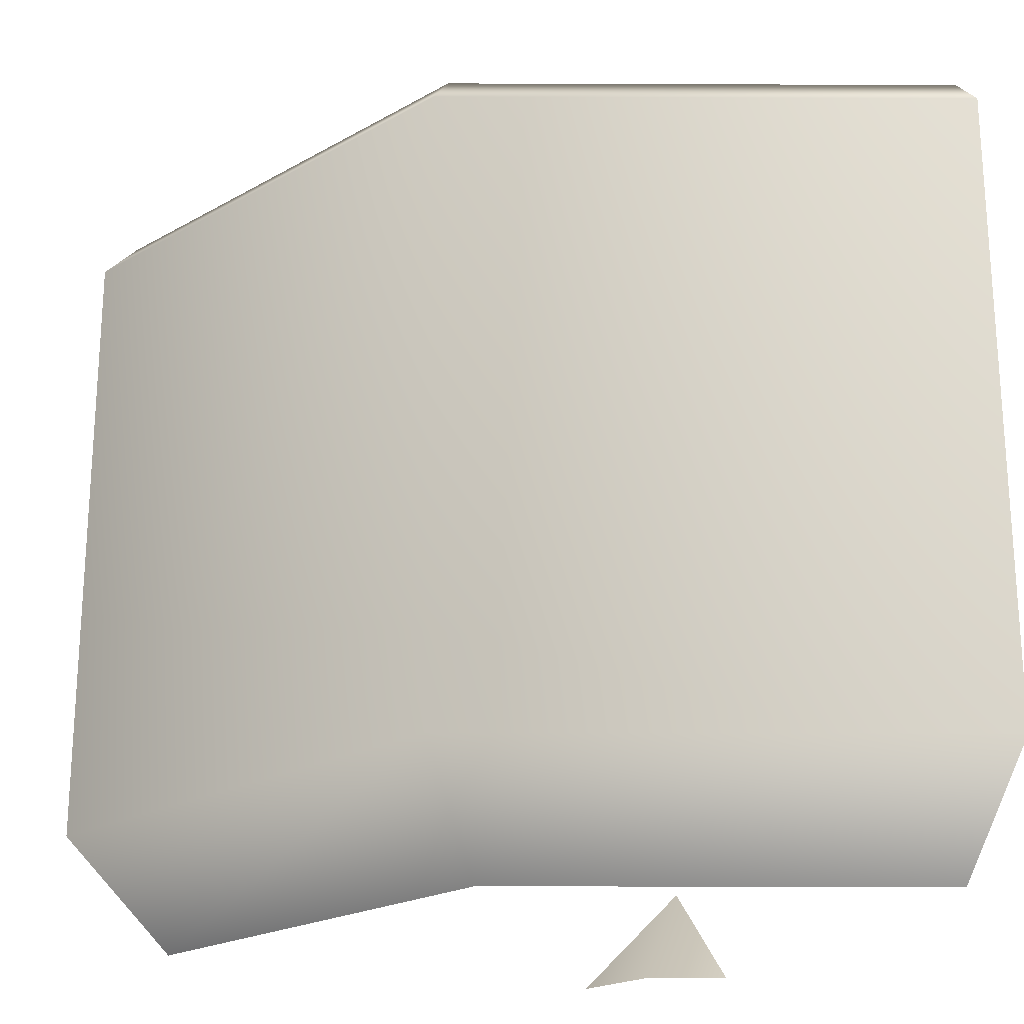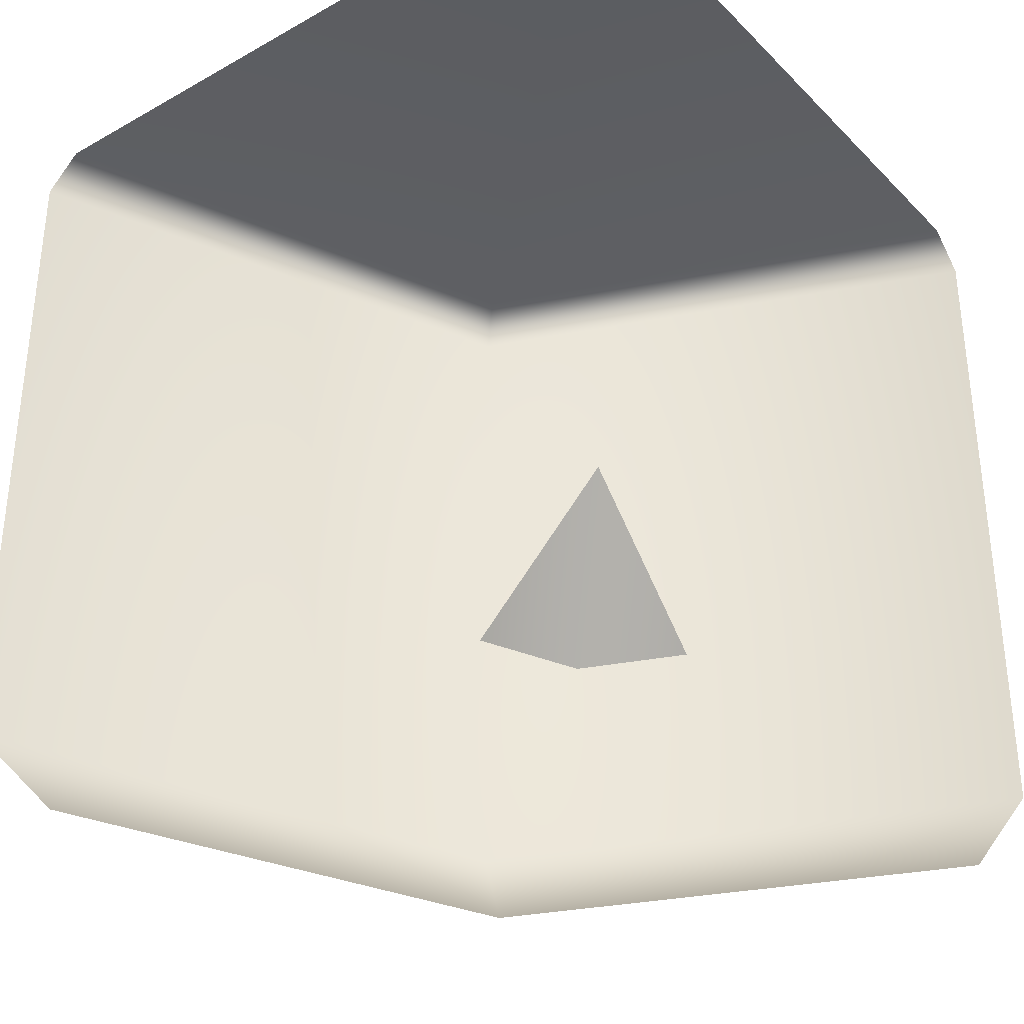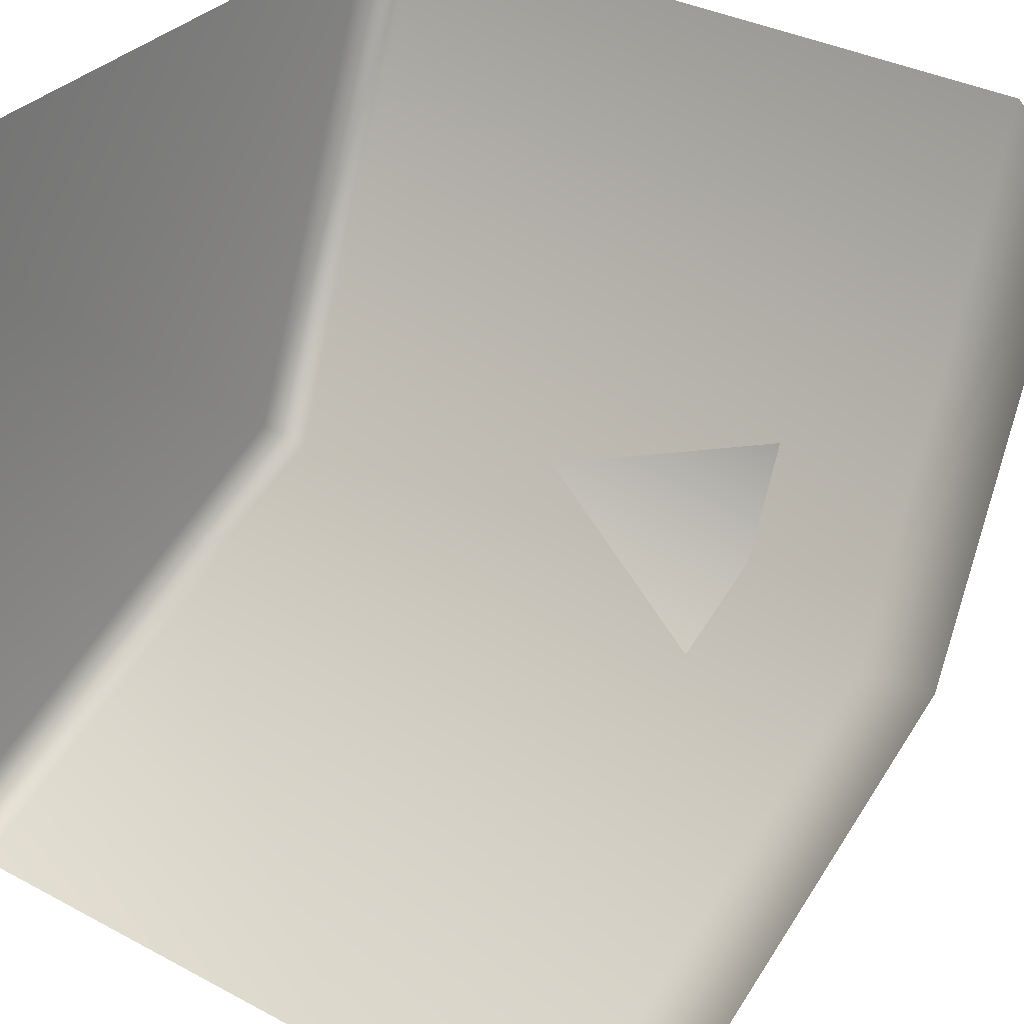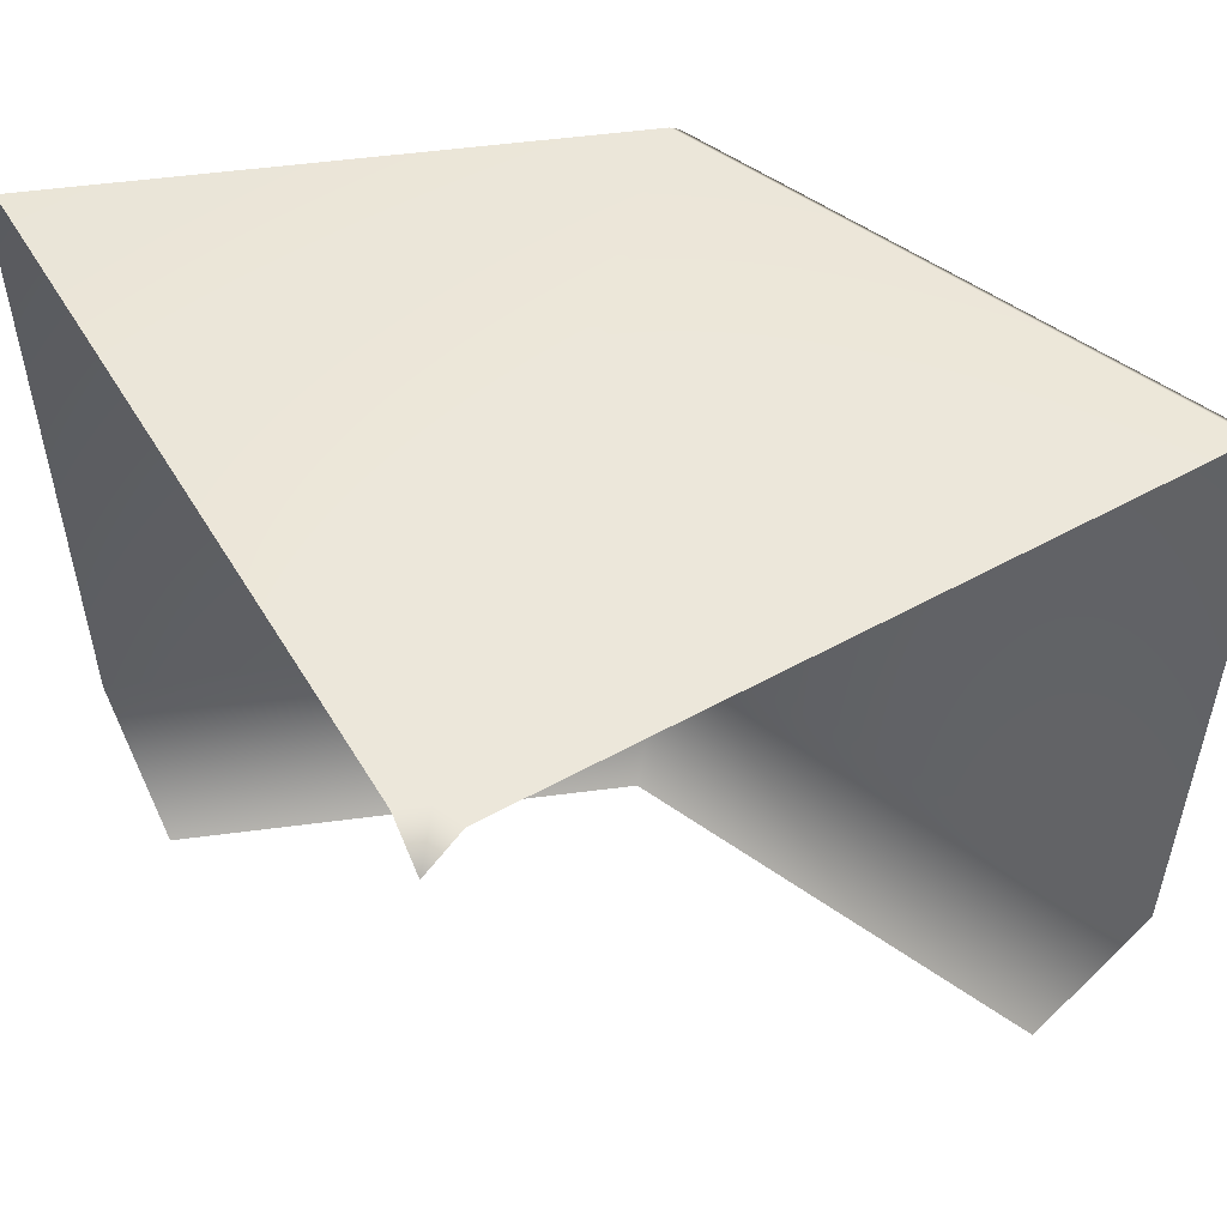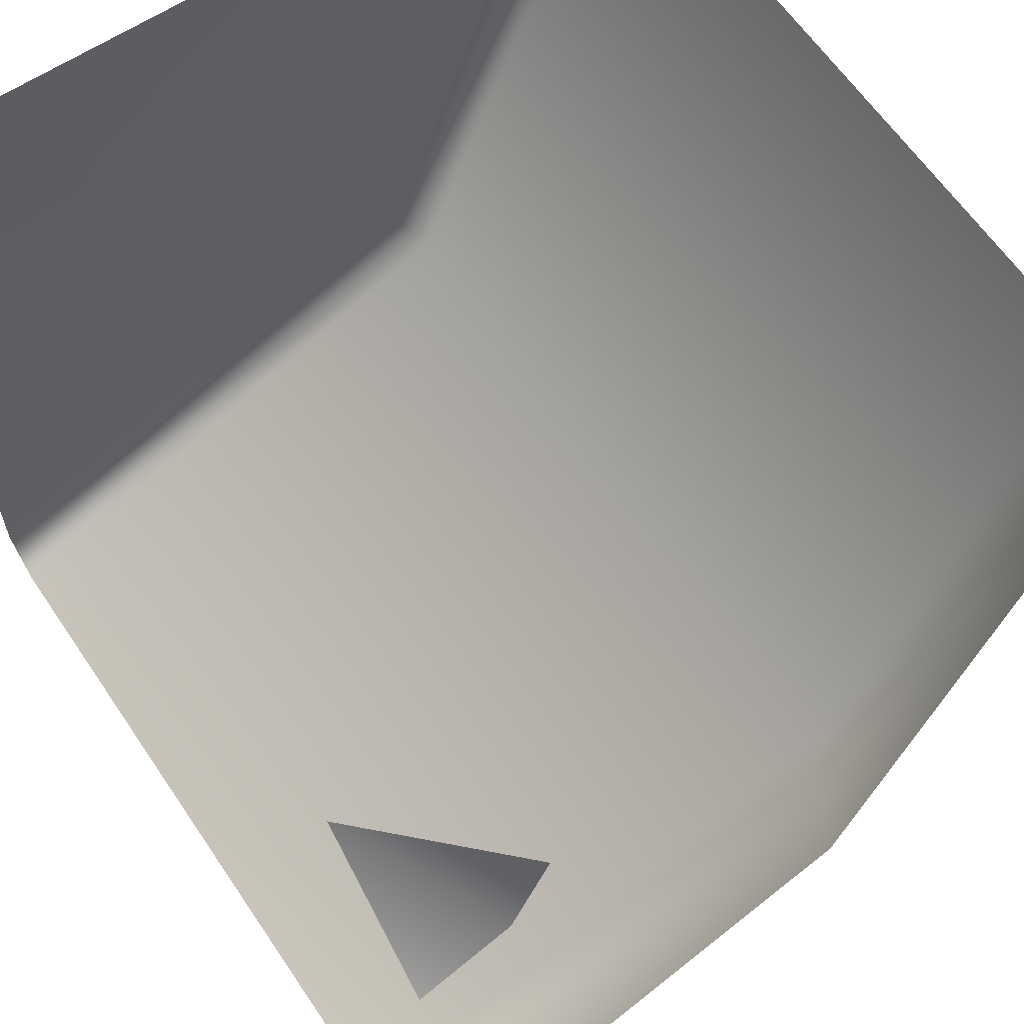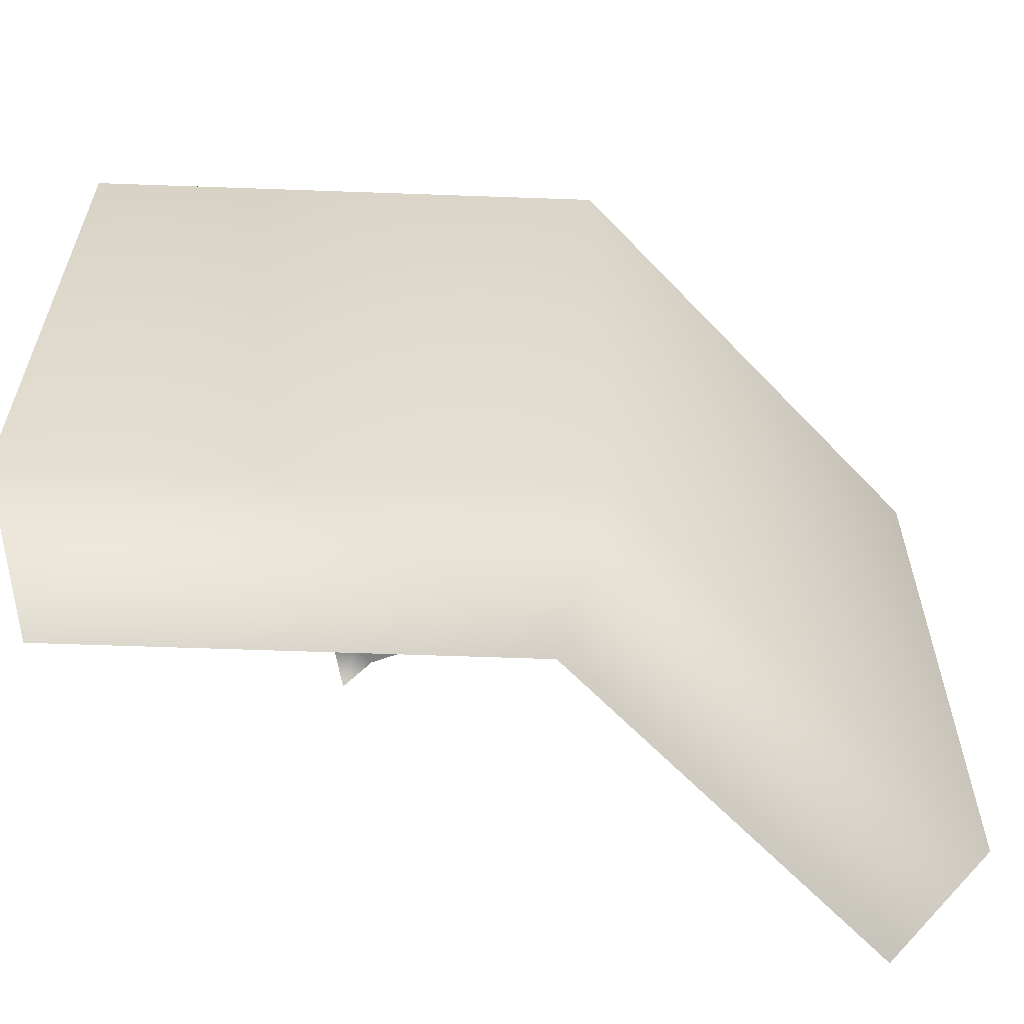
<metadata>
{"format":"obj","ext":"obj","renderer":"f3d","projection":"perspective","resolution":1024,"background":"white","views":[{"elev":-21.6,"azim":157.1,"up":"+Y"},{"elev":-33.7,"azim":-52.7,"up":"+Y"},{"elev":34.5,"azim":-54.3,"up":"+Z"},{"elev":53.7,"azim":-30.5,"up":"+Y"},{"elev":62.3,"azim":-33.9,"up":"+Z"},{"elev":-60.6,"azim":110.4,"up":"+Y"}]}
</metadata>
<code>
g default
v 2.846 -0.6077 0
v 14.62 -0.6077 0
v 0 -0.6077 -2.856
v 0 -0.6077 -14.63
v 0 2.242 -17.48
v 17.47 2.242 0
v 0 2.242 0
v 0 18.46 0
v 0.8732 19.33 0
v 0 19.33 -0.8832
v 16.59 19.33 0
v 17.47 18.46 0
v 0 18.46 -17.48
v -1e-06 19.33 -16.6
v 2.012 -0.6077 -2.012
v 0.6174 19.33 -0.6174
v 11.73 19.33 -11.73
v 12.35 18.46 -12.35
v 12.35 2.242 -12.35
v 10.34 -0.6077 -10.34
g RuinHallPiece02:pCube3
f 9 16 17 11
f 6 12 18 19
f 15 7 1
f 2 6 19 20
f 9 8 16
f 12 11 17 18
f 3 7 15
f 16 8 10
f 17 16 10 14
f 18 17 14 13
f 19 18 13 5
f 20 19 5 4

</code>
